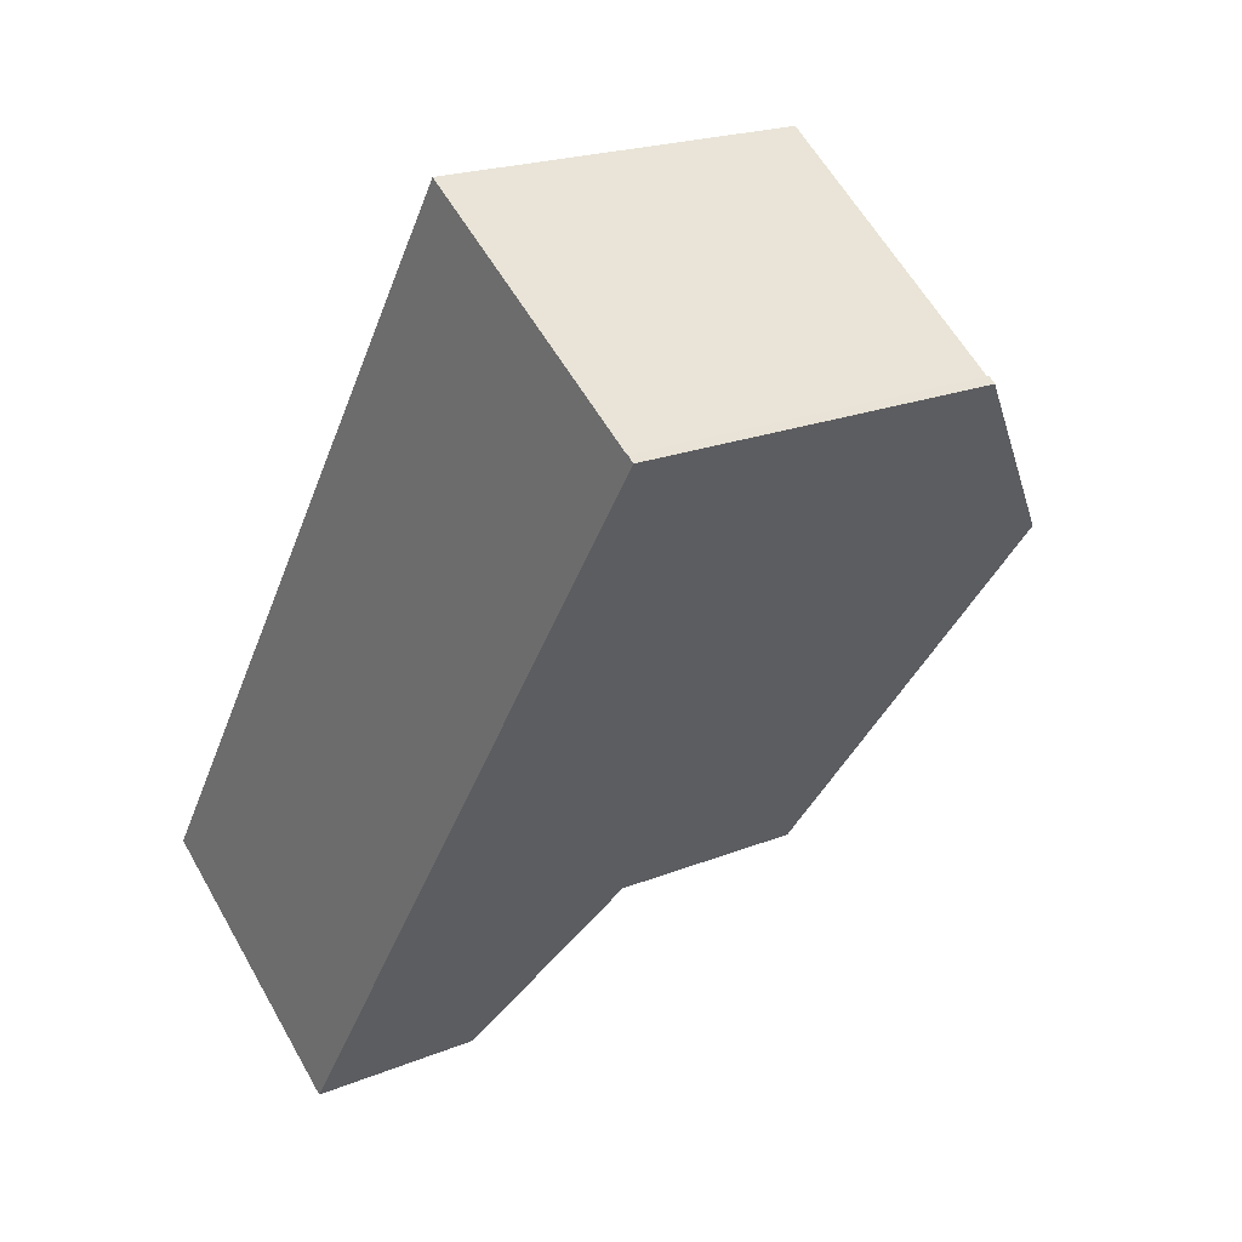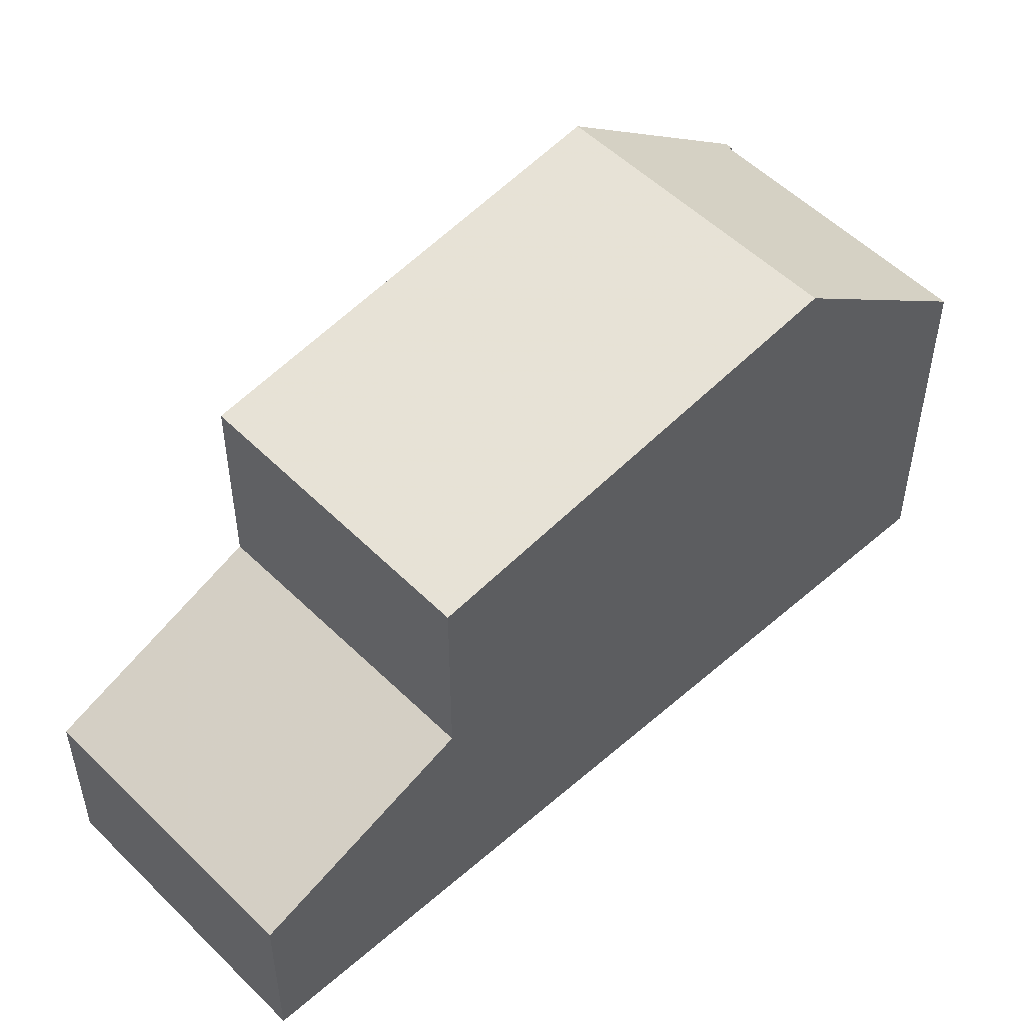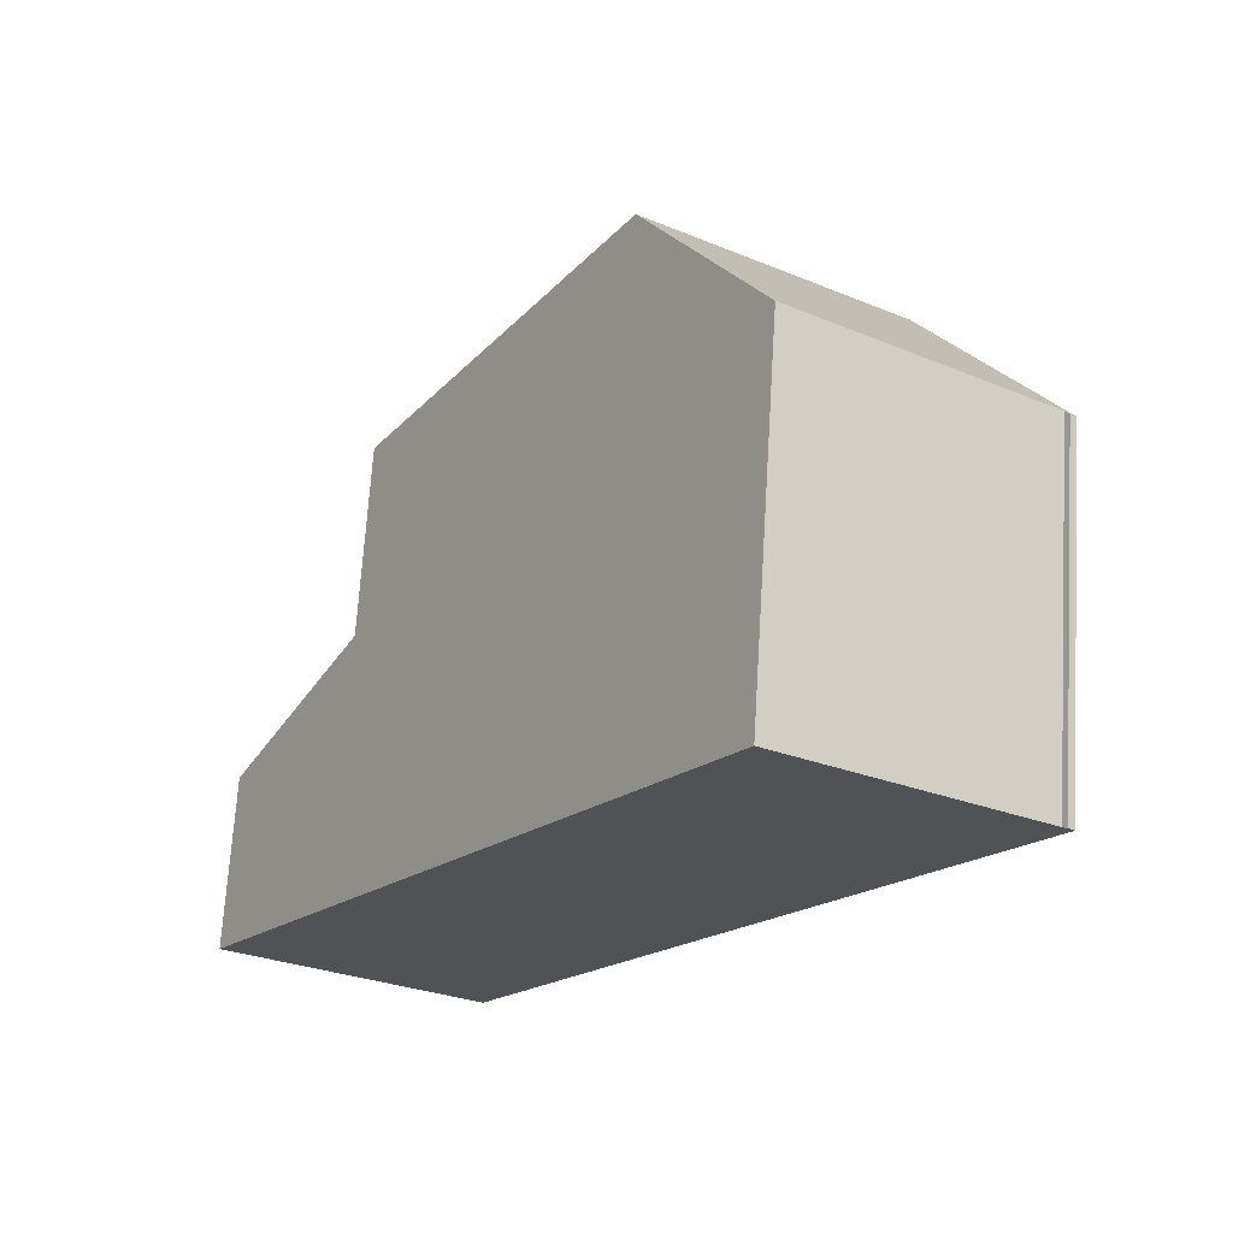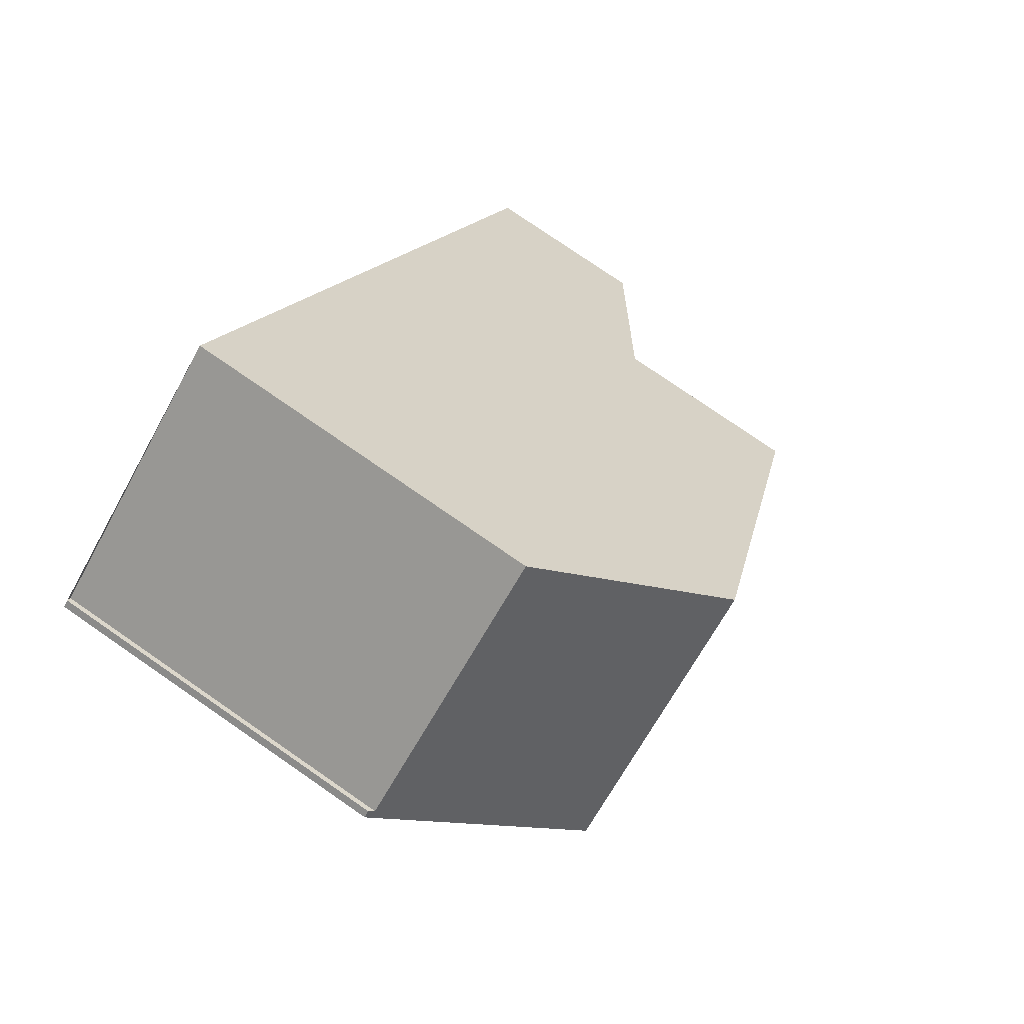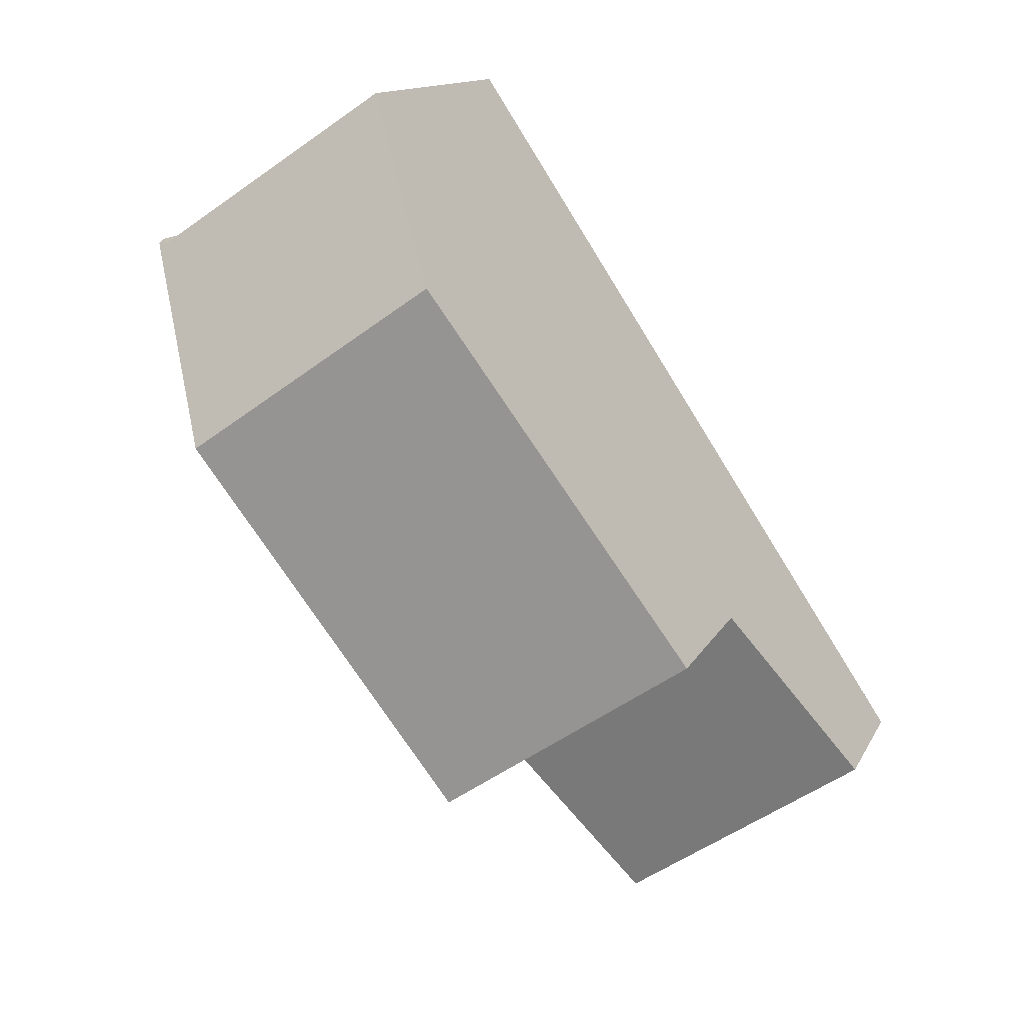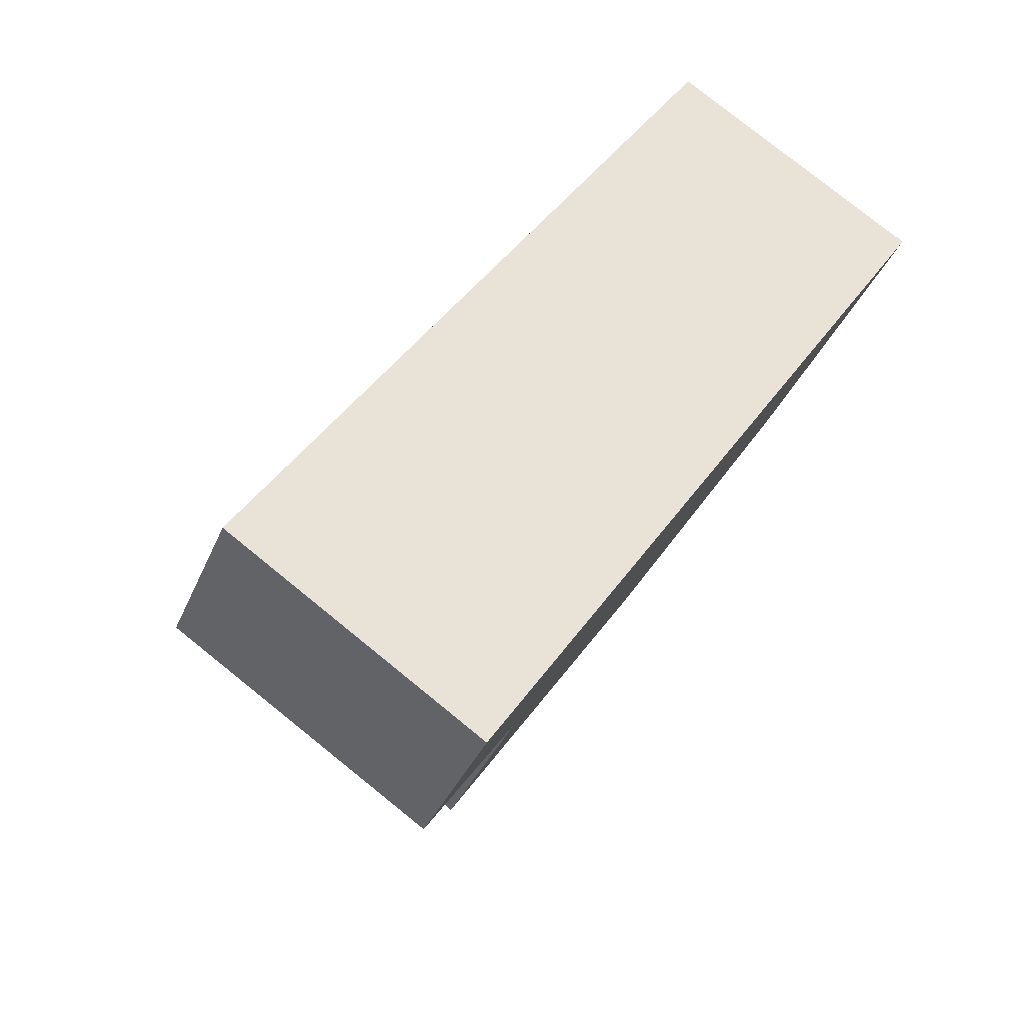
<metadata>
{"format":"obj","ext":"obj","renderer":"f3d","projection":"perspective","resolution":1024,"background":"white","views":[{"elev":20.6,"azim":-126.4,"up":"+Y"},{"elev":53.0,"azim":80.4,"up":"+Z"},{"elev":69.4,"azim":-176.4,"up":"+Y"},{"elev":77.6,"azim":-55.4,"up":"+Y"},{"elev":13.2,"azim":18.4,"up":"+Y"},{"elev":-35.5,"azim":159.6,"up":"+Y"}]}
</metadata>
<code>
v -599.8 -1217 4.377
v -599.7 -1217 4.371
v -599.6 -1217 4.432
v -596.6 -1215 4.447
v -593.6 -1226 2.15
v -590.5 -1224 2.173
v -595.6 -1216 5.856
v -598.7 -1218 5.842
v -595.1 -1217 6.501
v -598.2 -1219 6.54
v -598.2 -1219 6.54
v -598.7 -1218 5.842
v -595.1 -1217 6.501
v -595.6 -1216 5.856
v -598.2 -1219 6.54
v -595.1 -1217 6.501
v -592.1 -1222 3.291
v -595.2 -1224 3.268
v -596 -1222 5.958
v -598.2 -1219 6.54
v -595.1 -1217 6.501
v -595.2 -1224 5.748
v -592.1 -1222 5.702
v -592.1 -1222 5.701
v -592.1 -1222 5.701
v -595.2 -1224 5.748
v -599.7 -1217 4.376
v -590.5 -1224 2.173
v -592.1 -1222 5.702
v -592.1 -1222 3.291
v -596.6 -1215 4.447
v -599.7 -1217 4.486
v -599.7 -1217 4.486
v -596.5 -1215 4.502
v -596.5 -1215 4.502
v -592.1 -1222 3.291
v -592.1 -1222 3.291
v -595.2 -1224 3.268
v -590.5 -1224 2.176
v -590.5 -1224 2.176
v -593.6 -1226 2.153
v -599.7 -1217 4.376
v -599.8 -1217 4.377
v -599.8 -1217 0
v -599.7 -1217 0
v -599.6 -1217 4.432
v -599.7 -1217 4.371
v -599.7 -1217 0
v -599.6 -1217 0
v -596.6 -1215 4.447
v -599.6 -1217 4.432
v -599.6 -1217 0
v -596.6 -1215 0
v -596.5 -1215 4.502
v -596.6 -1215 4.447
v -596.6 -1215 0
v -596.5 -1215 0
v -593.6 -1226 2.153
v -593.6 -1226 2.15
v -593.6 -1226 0
v -593.6 -1226 0
v -590.5 -1224 2.173
v -590.5 -1224 2.173
v -590.5 -1224 0
v -590.5 -1224 0
v -595.1 -1217 6.501
v -595.6 -1216 5.856
v -595.6 -1216 0
v -595.1 -1217 0
v -599.7 -1217 4.486
v -598.7 -1218 5.842
v -598.7 -1218 0
v -599.7 -1217 0
v -598.7 -1218 5.842
v -598.2 -1219 6.54
v -598.2 -1219 0
v -598.7 -1218 0
v -592.1 -1222 5.701
v -595.1 -1217 6.501
v -595.1 -1217 0
v -592.1 -1222 0
v -598.2 -1219 6.54
v -596 -1222 5.958
v -596 -1222 8.882e-16
v -598.2 -1219 0
v -596 -1222 5.958
v -595.2 -1224 5.748
v -595.2 -1224 8.882e-16
v -596 -1222 8.882e-16
v -599.7 -1217 4.371
v -599.7 -1217 4.376
v -599.7 -1217 0
v -599.7 -1217 0
v -593.6 -1226 2.15
v -590.5 -1224 2.173
v -590.5 -1224 0
v -593.6 -1226 0
v -596.6 -1215 4.447
v -596.6 -1215 4.447
v -596.6 -1215 0
v -596.6 -1215 0
v -599.8 -1217 4.377
v -599.7 -1217 4.486
v -599.7 -1217 0
v -599.8 -1217 0
v -595.6 -1216 5.856
v -596.5 -1215 4.502
v -596.5 -1215 0
v -595.6 -1216 0
v -590.5 -1224 2.176
v -592.1 -1222 3.291
v -592.1 -1222 0
v -590.5 -1224 0
v -590.5 -1224 2.173
v -590.5 -1224 2.176
v -590.5 -1224 0
v -590.5 -1224 0
v -595.2 -1224 3.268
v -593.6 -1226 2.153
v -593.6 -1226 0
v -595.2 -1224 0
v -593.6 -1226 0
v -599.8 -1217 0
v -599.7 -1217 0
v -599.6 -1217 0
v -596.6 -1215 0
v -590.5 -1224 0
f 33 12 8 32
f 40 6 28 39
f 11 10 8 12
f 13 11 12 14
f 14 7 9 13
f 19 15 20
f 22 19 20 21 23
f 23 21 16 24
f 29 25 17 30
f 34 14 12 33
f 39 28 5 41
f 30 18 26 29
f 35 7 14 34
f 32 1 27 33
f 33 27 2 3 31 34
f 34 31 4 35
f 39 36 37 40
f 41 38 36 39
f 43 44 45 42
f 47 48 49 46
f 51 52 53 50
f 55 56 57 54
f 59 60 61 58
f 63 64 65 62
f 67 68 69 66
f 71 72 73 70
f 75 76 77 74
f 79 80 81 78
f 83 84 85 82
f 87 88 89 86
f 91 92 93 90
f 95 96 97 94
f 99 100 101 98
f 103 104 105 102
f 107 108 109 106
f 111 112 113 110
f 115 116 117 114
f 119 120 121 118
f 123 124 125 126 127 122

</code>
